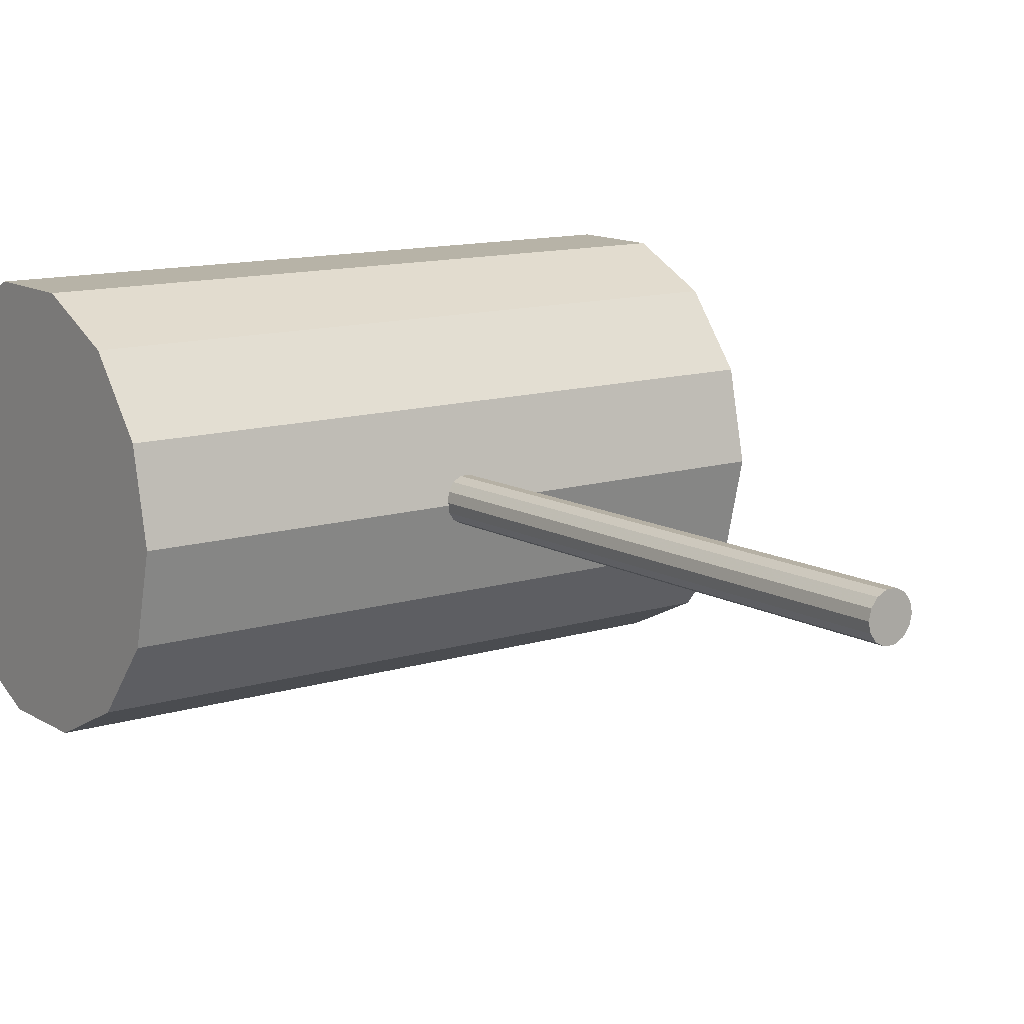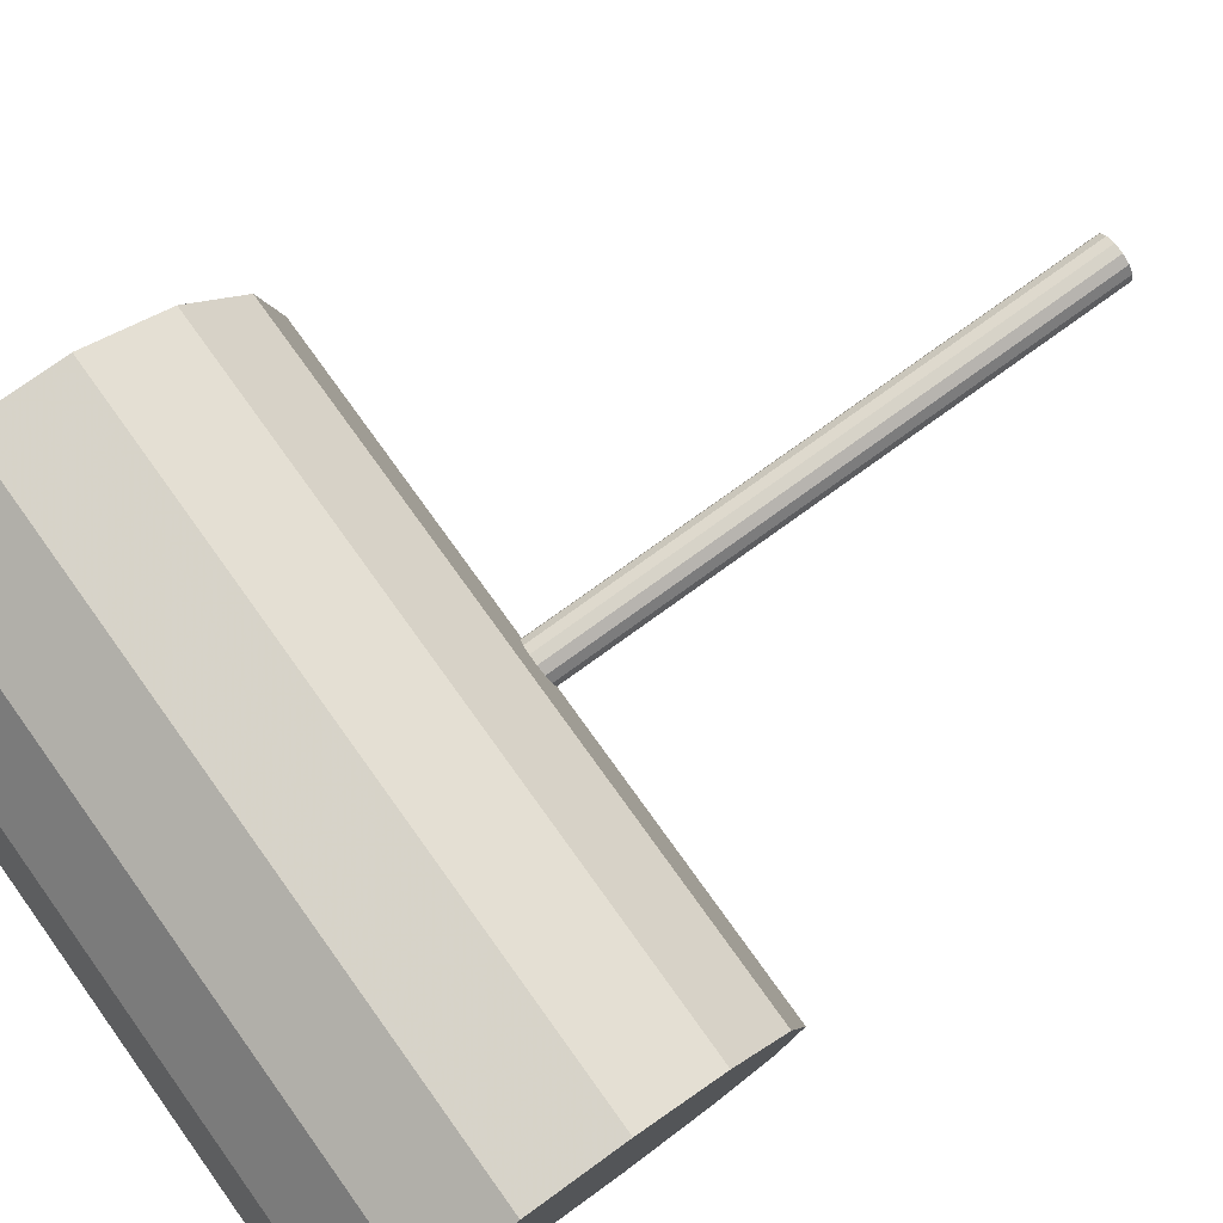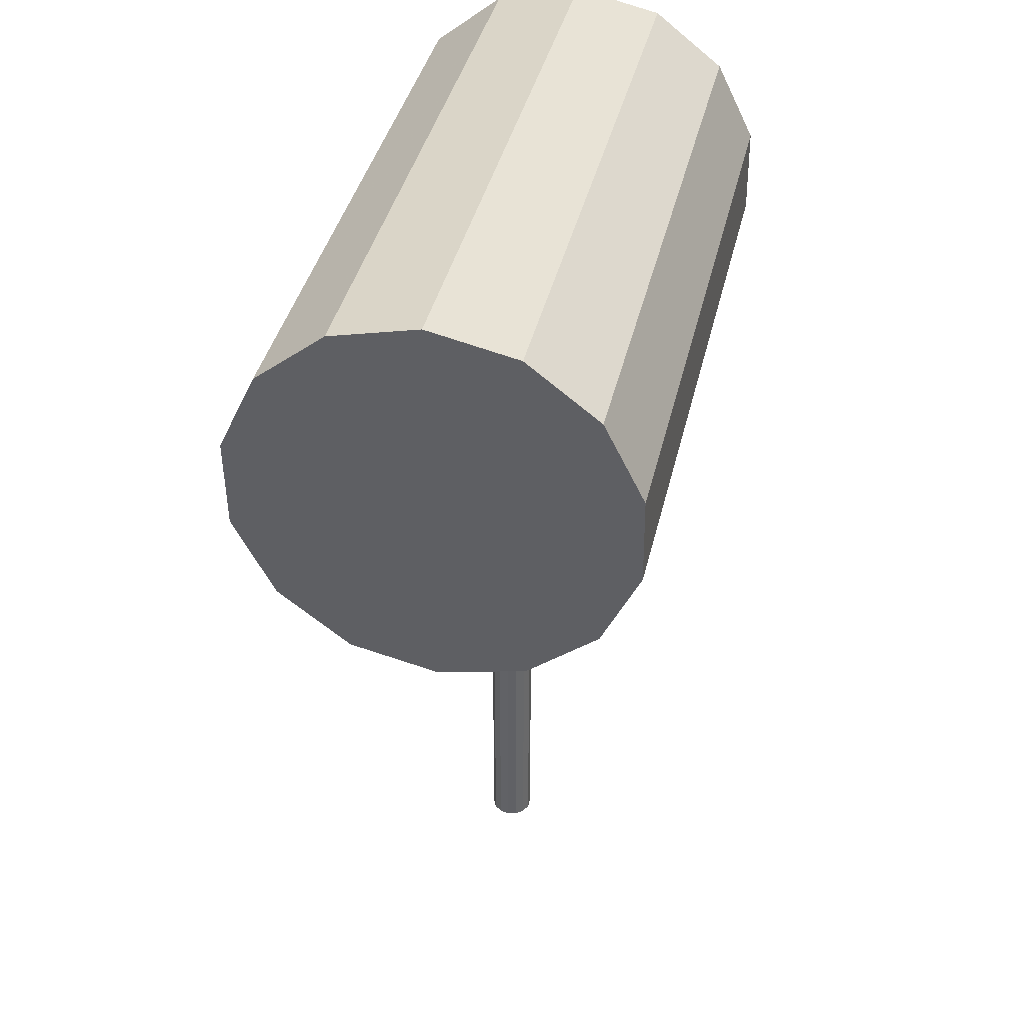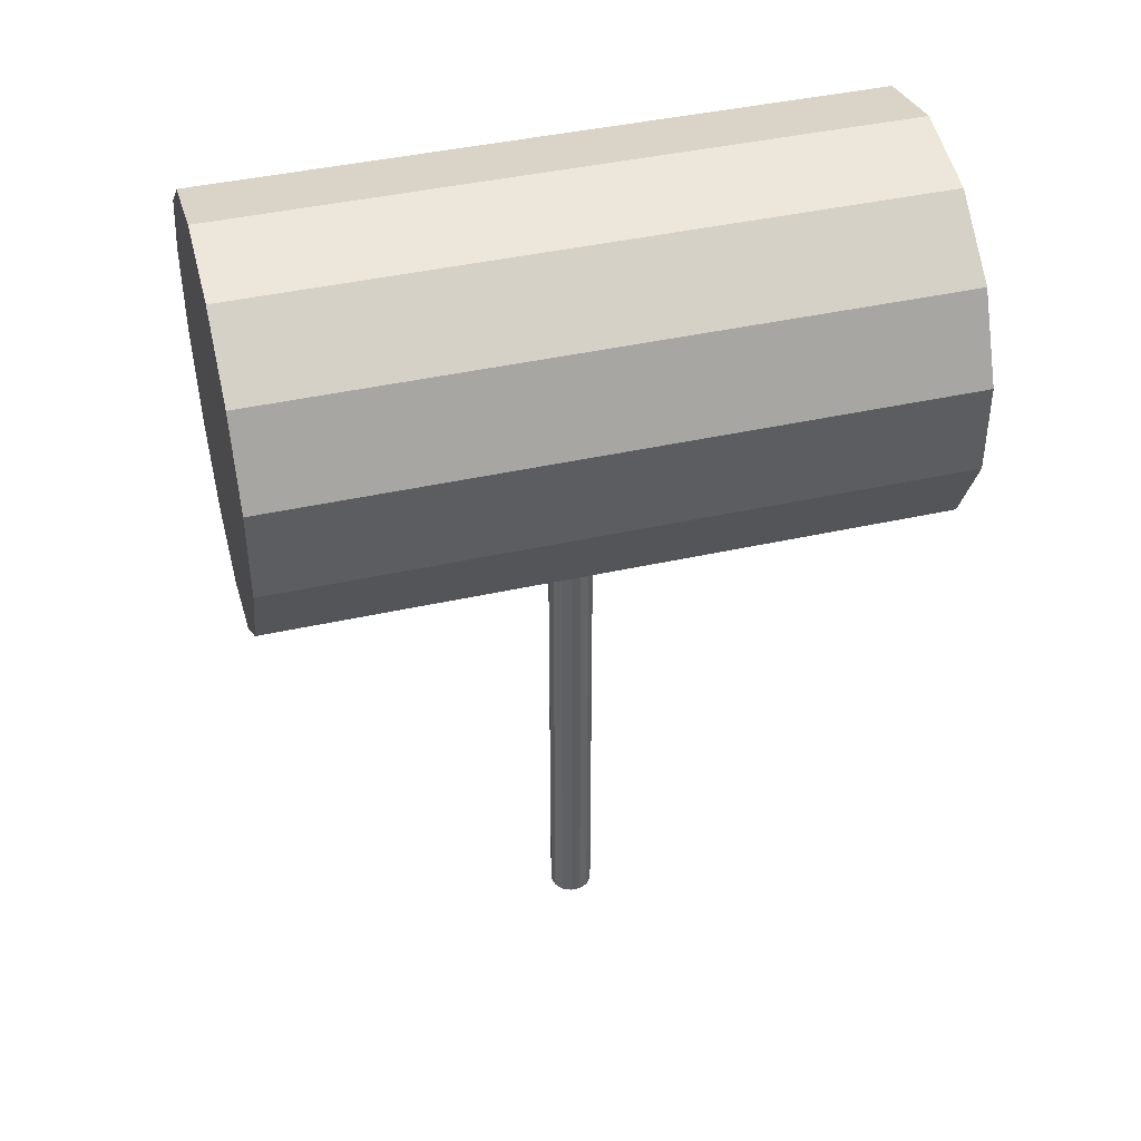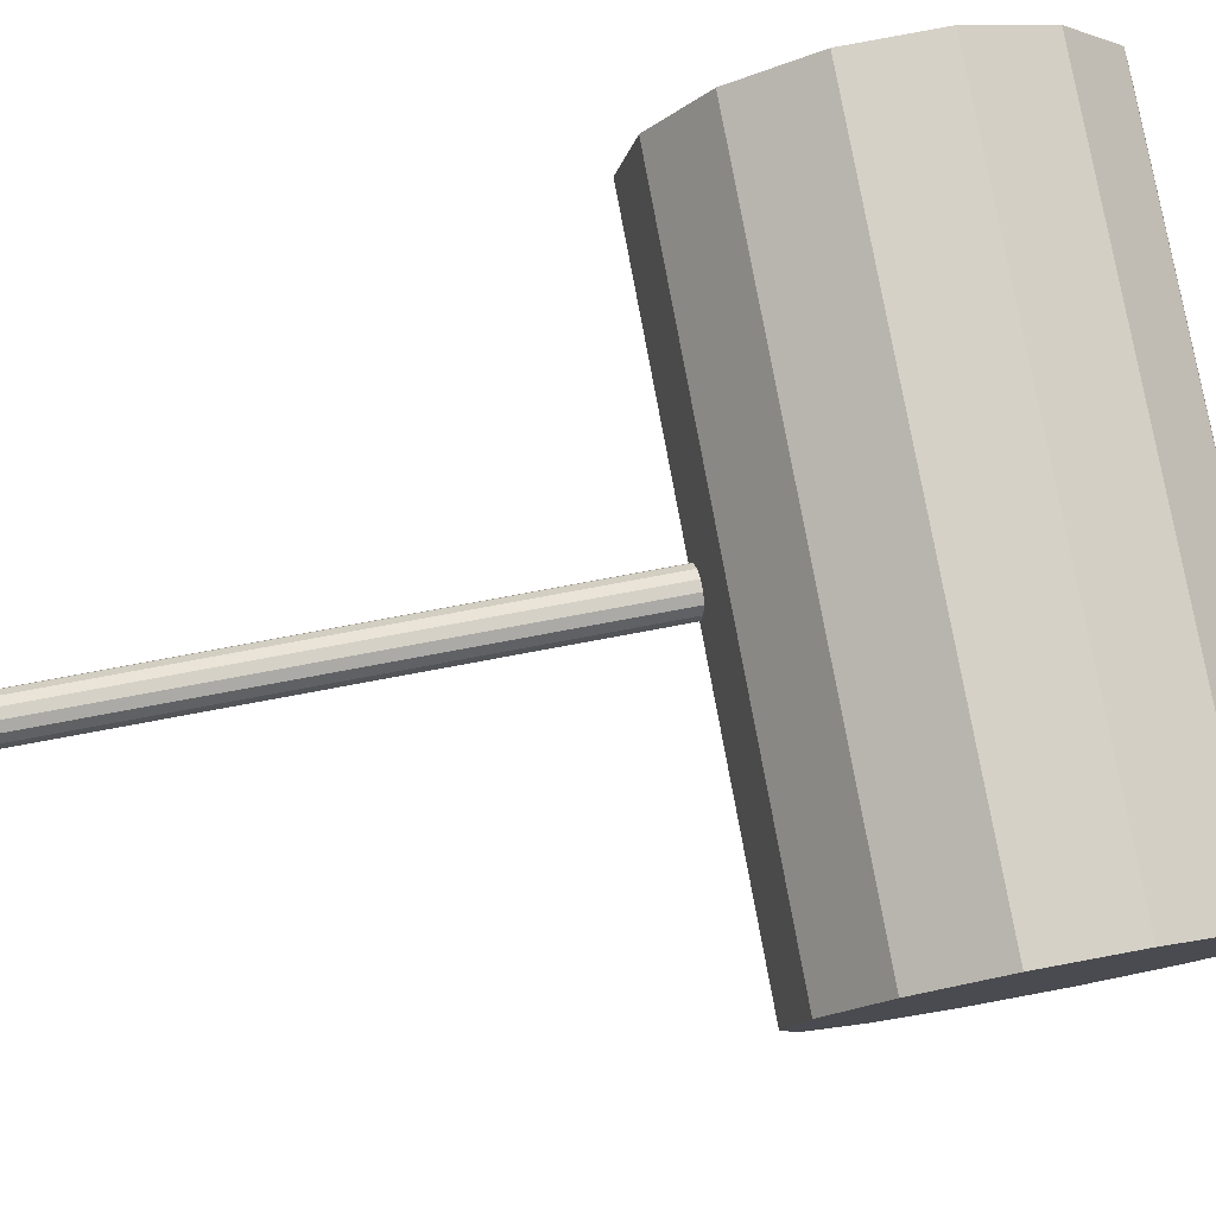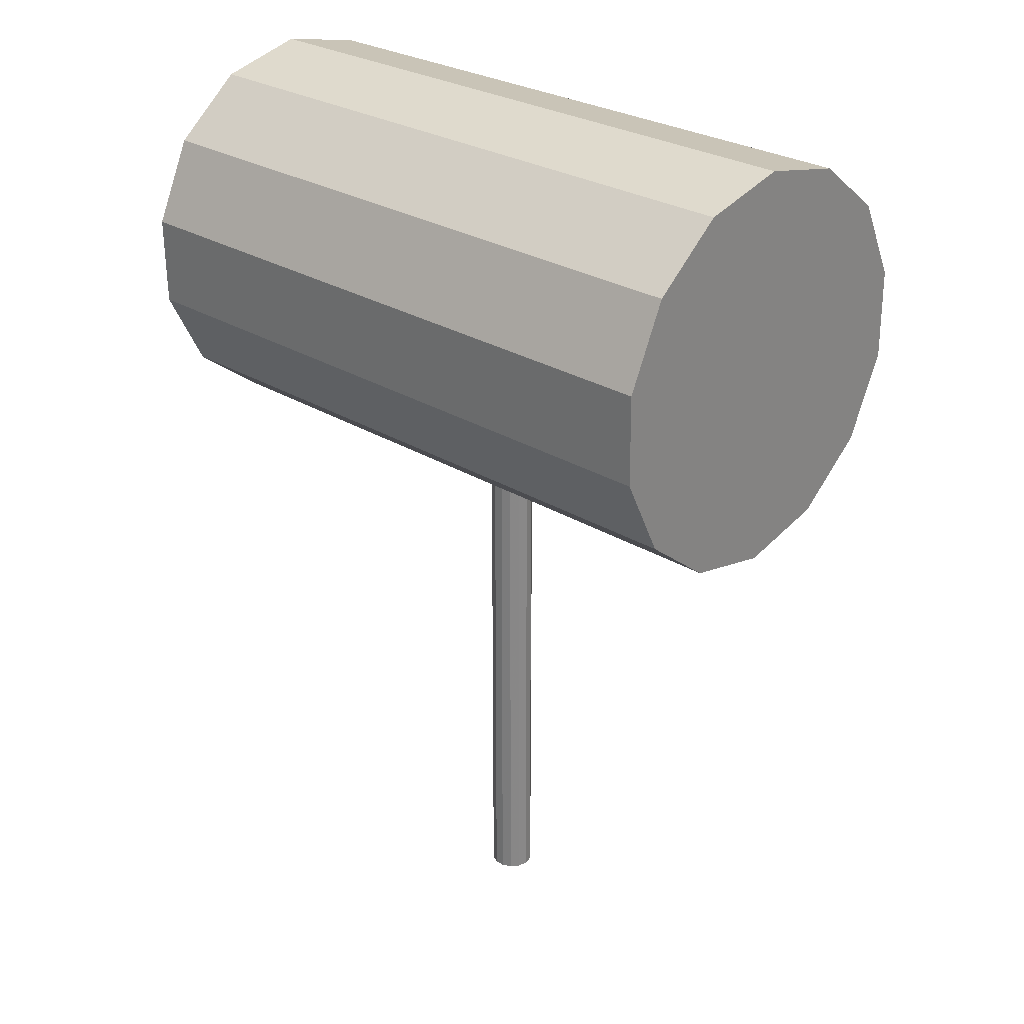
<metadata>
{"format":"obj","ext":"obj","renderer":"f3d","projection":"perspective","resolution":1024,"background":"white","views":[{"elev":12.0,"azim":-36.8,"up":"+Z"},{"elev":77.2,"azim":-125.8,"up":"+Z"},{"elev":39.9,"azim":103.0,"up":"+Y"},{"elev":43.0,"azim":165.2,"up":"+Y"},{"elev":79.3,"azim":79.5,"up":"+Z"},{"elev":27.8,"azim":43.0,"up":"+Y"}]}
</metadata>
<code>
g fx_fbx_c801_ult_mesh
v -0.005807 0 -0.007282
v 0.002073 0 -0.00908
v -0.002072 0 -0.00908
v -0.009314 0 2.271e-09
v -0.008391 0 -0.004041
v 0.008391 0 0.004041
v 0.008391 0 -0.004041
v 0.005807 0 -0.007282
v 0.009314 0 3.028e-09
v -0.005807 0 0.007282
v -0.008391 0 0.004041
v 0.002073 0 0.00908
v 0.005807 0 0.007282
v -0.002072 0 0.00908
v -0.008391 0.2299 0.004041
v -0.009314 0 2.271e-09
v -0.009314 0.2299 -1.135e-08
v -0.008391 0 0.004041
v -0.005807 0.2299 0.007282
v -0.005807 0 0.007282
v -0.002072 0.2299 0.00908
v -0.002072 0 0.00908
v 0.002072 0.2299 0.00908
v 0.002073 0 0.00908
v 0.005807 0.2299 0.007282
v 0.005807 0 0.007282
v 0.008391 0.2299 0.004041
v 0.008391 0 0.004041
v 0.009314 0.2299 -1.06e-08
v 0.009314 0 3.028e-09
v 0.008391 0.2299 -0.004041
v 0.008391 0 -0.004041
v 0.005807 0.2299 -0.007282
v 0.005807 0 -0.007282
v 0.002072 0.2299 -0.00908
v 0.002073 0 -0.00908
v -0.002072 0.2299 -0.00908
v -0.002072 0 -0.00908
v -0.005807 0.2299 -0.007282
v -0.005807 0 -0.007282
v -0.008391 0.2299 -0.004041
v -0.008391 0 -0.004041
v -0.009314 0.2299 -1.135e-08
v -0.009314 0 2.271e-09
v 0.1372 0.383 0.03754
v 0.1372 0.3252 0.08247
v 0.1372 0.3592 0.0666
v 0.1372 0.3839 -0.03565
v 0.1372 0.3918 0.001051
v 0.1372 0.2231 -0.001052
v 0.1372 0.254 0.06529
v 0.1372 0.2876 0.082
v 0.1372 0.231 0.03565
v 0.1372 0.3272 -0.082
v 0.1372 0.3608 -0.06529
v 0.1372 0.2557 -0.0666
v 0.1372 0.2319 -0.03754
v 0.1372 0.2897 -0.08247
v 0.1372 0.383 0.03754
v -0.1372 0.3918 0.001051
v 0.1372 0.3918 0.001051
v -0.1372 0.383 0.03754
v 0.1372 0.3592 0.0666
v -0.1372 0.3592 0.0666
v 0.1372 0.3252 0.08247
v -0.1372 0.3252 0.08247
v 0.1372 0.2876 0.082
v -0.1372 0.2876 0.082
v 0.1372 0.254 0.06529
v -0.1372 0.254 0.06529
v 0.1372 0.231 0.03565
v -0.1372 0.231 0.03565
v 0.1372 0.2231 -0.001052
v -0.1372 0.2231 -0.001052
v 0.1372 0.2319 -0.03754
v -0.1372 0.2319 -0.03754
v 0.1372 0.2557 -0.0666
v -0.1372 0.2557 -0.0666
v 0.1372 0.2897 -0.08247
v -0.1372 0.2897 -0.08247
v 0.1372 0.3272 -0.082
v -0.1372 0.3272 -0.082
v 0.1372 0.3608 -0.06529
v -0.1372 0.3608 -0.06529
v 0.1372 0.3839 -0.03565
v -0.1372 0.3839 -0.03565
v 0.1372 0.3918 0.001051
v -0.1372 0.3918 0.001051
v -0.1372 0.3839 -0.03565
v -0.1372 0.3272 -0.082
v -0.1372 0.3608 -0.06529
v -0.1372 0.383 0.03754
v -0.1372 0.3918 0.001051
v -0.1372 0.2231 -0.001052
v -0.1372 0.2557 -0.0666
v -0.1372 0.2897 -0.08247
v -0.1372 0.2319 -0.03754
v -0.1372 0.3252 0.08247
v -0.1372 0.3592 0.0666
v -0.1372 0.254 0.06529
v -0.1372 0.231 0.03565
v -0.1372 0.2876 0.082
g fx_fbx_c801_ult_mesh_0
f 3 2 1
f 2 4 1
f 1 4 5
f 6 4 2
f 7 6 2
f 8 7 2
f 9 6 7
f 10 4 6
f 11 4 10
f 12 10 6
f 13 12 6
f 14 10 12
f 17 16 15
f 18 15 16
f 15 18 19
f 20 19 18
f 19 20 21
f 22 21 20
f 21 22 23
f 24 23 22
f 23 24 25
f 26 25 24
f 25 26 27
f 28 27 26
f 27 28 29
f 30 29 28
f 29 30 31
f 32 31 30
f 31 32 33
f 34 33 32
f 33 34 35
f 36 35 34
f 35 36 37
f 38 37 36
f 37 38 39
f 40 39 38
f 39 40 41
f 42 41 40
f 41 42 43
f 44 43 42
f 47 46 45
f 46 48 45
f 45 48 49
f 50 48 46
f 51 50 46
f 52 51 46
f 53 50 51
f 54 48 50
f 55 48 54
f 56 54 50
f 57 56 50
f 58 54 56
f 61 60 59
f 62 59 60
f 59 62 63
f 64 63 62
f 63 64 65
f 66 65 64
f 65 66 67
f 68 67 66
f 67 68 69
f 70 69 68
f 69 70 71
f 72 71 70
f 71 72 73
f 74 73 72
f 73 74 75
f 76 75 74
f 75 76 77
f 78 77 76
f 77 78 79
f 80 79 78
f 79 80 81
f 82 81 80
f 81 82 83
f 84 83 82
f 83 84 85
f 86 85 84
f 85 86 87
f 88 87 86
f 91 90 89
f 90 92 89
f 89 92 93
f 94 92 90
f 95 94 90
f 96 95 90
f 97 94 95
f 98 92 94
f 99 92 98
f 100 98 94
f 101 100 94
f 102 98 100

</code>
